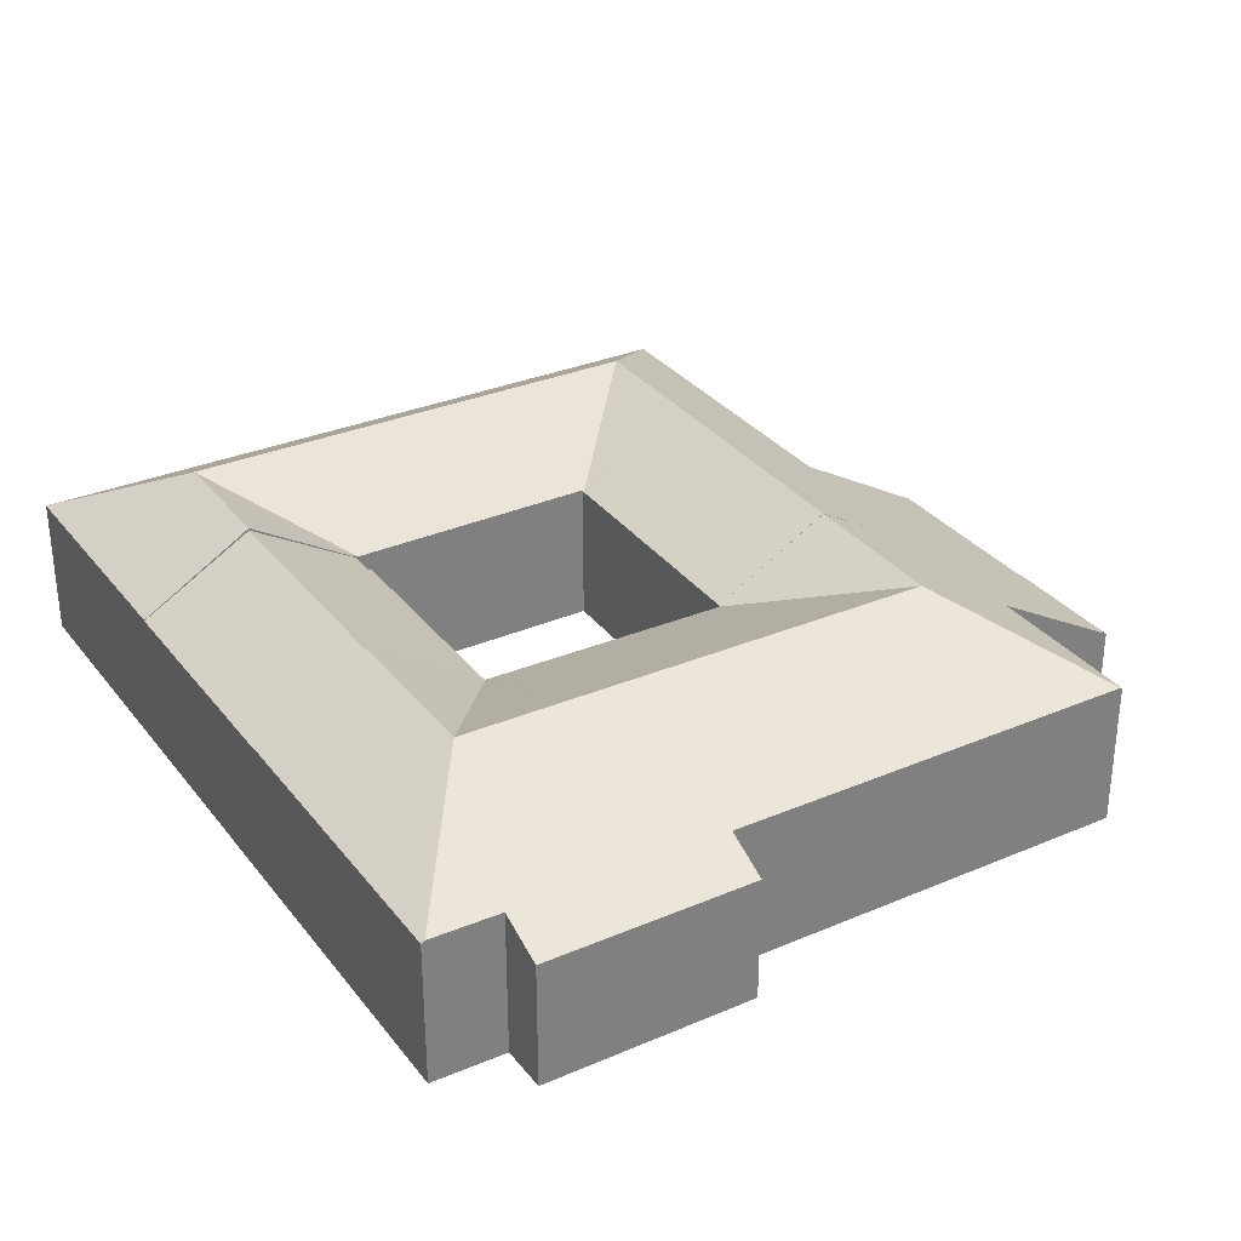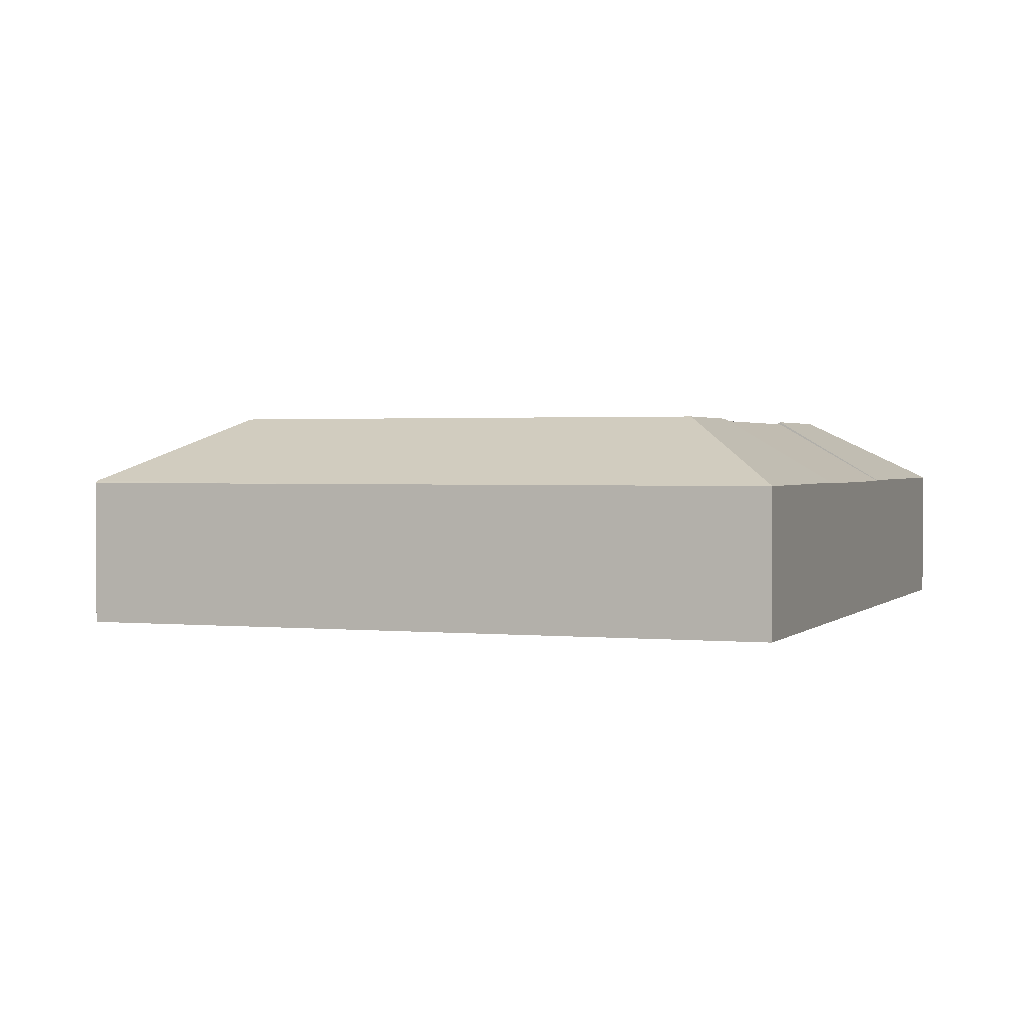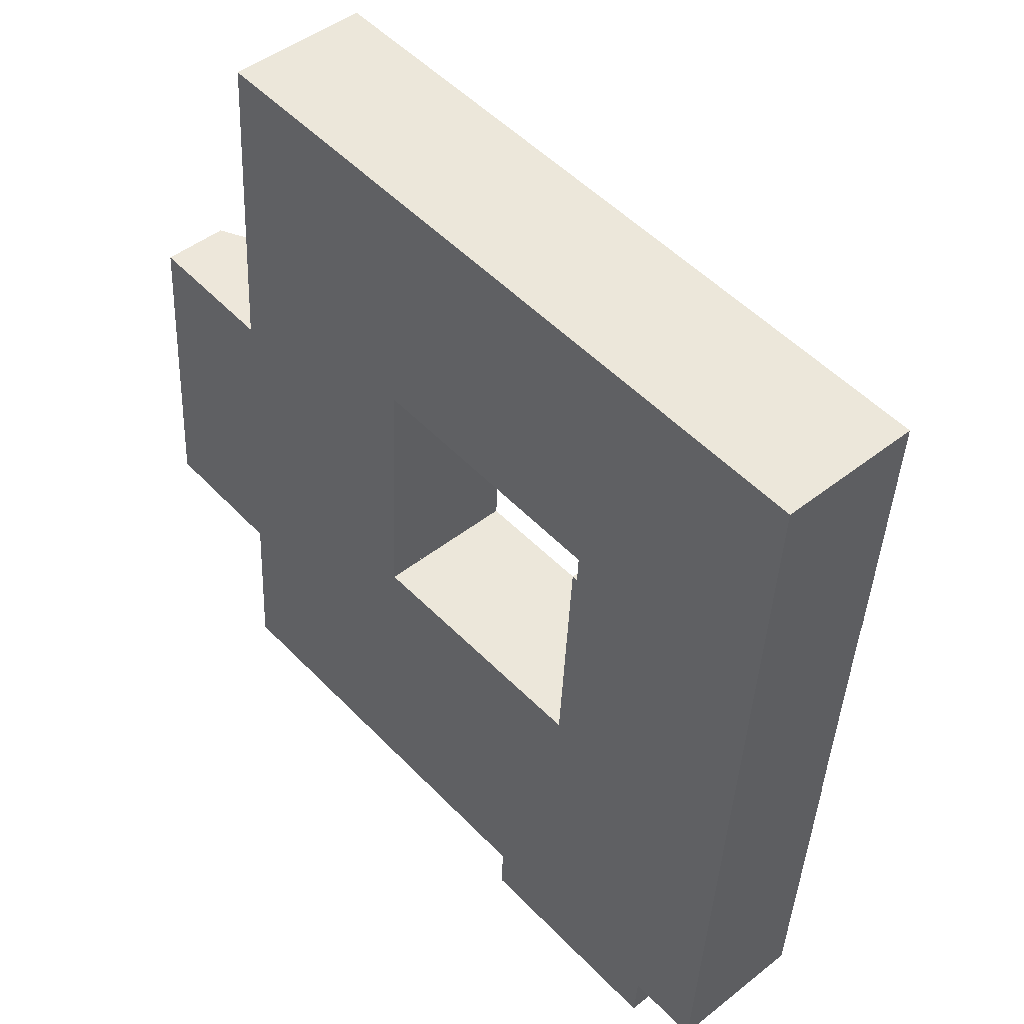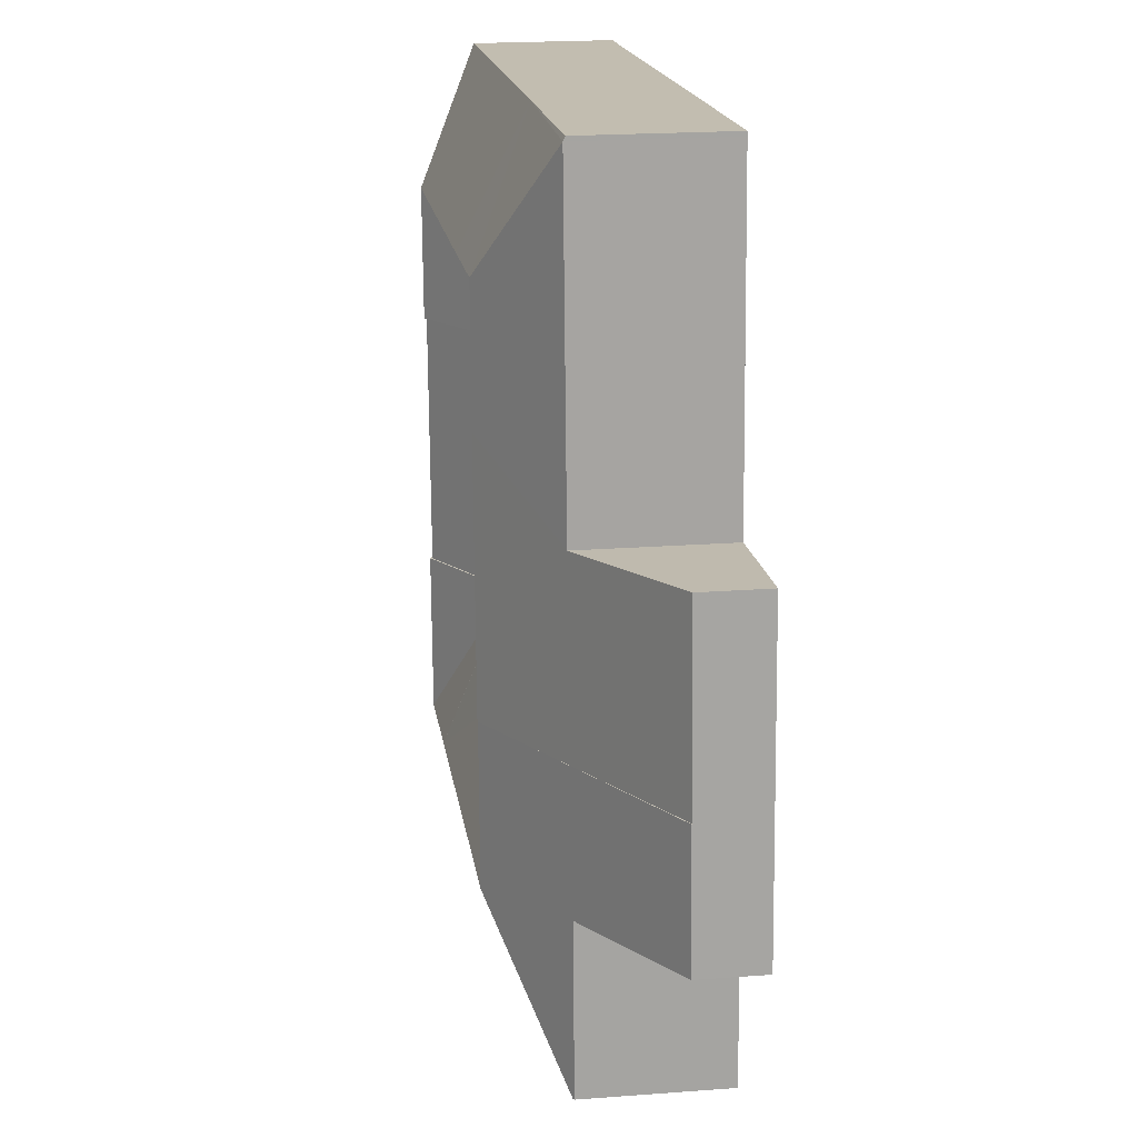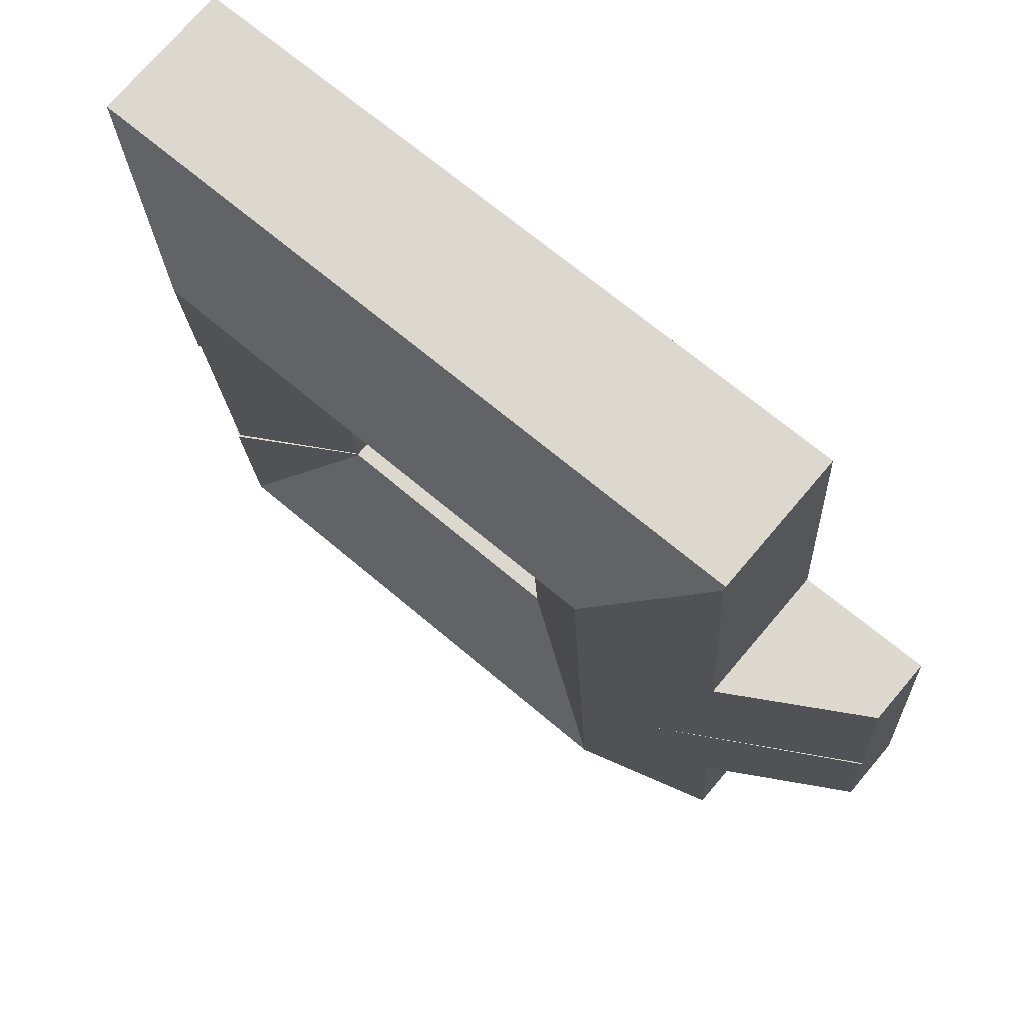
<metadata>
{"format":"obj","ext":"obj","renderer":"f3d","projection":"perspective","resolution":1024,"background":"white","views":[{"elev":31.4,"azim":152.7,"up":"+Y"},{"elev":1.5,"azim":24.1,"up":"+Y"},{"elev":46.0,"azim":47.8,"up":"+Z"},{"elev":20.7,"azim":-97.7,"up":"+Z"},{"elev":73.6,"azim":-139.7,"up":"+Z"}]}
</metadata>
<code>
v  32.28 9.125 4.037
v  27.39 6.247 4.211
v  27.39 6.246 4.311
v  31.81 9.13 -2.945
v  27.34 6.218 4.214
v  37.17 6.235 3.598
v  37.18 6.235 3.762
v  36.27 6.234 -9.91
v  36.12 6.321 -9.901
v  26.82 9.132 -2.633
v  33.03 6.308 -9.725
v  26.24 5.431 -11.36
v  33.01 6.174 -10.04
v  32.87 5.421 -11.82
v  8.106 7.65 -4.885
v  15.8 6.283 -8.593
v  5.508 6.287 -7.87
v  10.93 9.133 -1.64
v  16.14 9.13 -1.966
v  23.71 6.279 -9.149
v  26.24 5.413 -11.36
v  23.7 6.172 -9.4
v  23.61 5.418 -11.17
v  0.397 2.919 5.827
v  5.767 6.176 -0.54
v  0 2.899 1.775e-16
v  5.867 6.233 -0.549
v  6.155 6.183 5.503
v  8.742 7.65 5.358
v  11.33 9.118 5.213
v  5.427 6.241 -7.864
v  16.41 6.233 4.928
v  16.4 6.232 4.828
v  16.42 6.219 4.827
v  16.5 6.218 4.822
v  27.27 6.211 4.218
v  27.39 -2.64e-16 4.311
v  32.28 -2.472e-16 4.037
v  37.18 -2.304e-16 3.762
v  0.397 -3.568e-16 5.827
v  6.155 -3.37e-16 5.503
v  8.742 -3.281e-16 5.358
v  11.33 -3.192e-16 5.213
v  16.41 -3.018e-16 4.928
v  16.4 -2.956e-16 4.828
v  16.42 -2.956e-16 4.827
v  16.5 -2.953e-16 4.822
v  27.27 -2.583e-16 4.218
v  27.39 -2.578e-16 4.211
v  27.34 -2.58e-16 4.214
v  23.71 5.602e-16 -9.149
v  23.61 6.84e-16 -11.17
v  23.7 5.756e-16 -9.4
v  5.427 4.815e-16 -7.864
v  5.867 3.362e-17 -0.549
v  0 0 0
v  36.27 6.068e-16 -9.91
v  37.17 -2.203e-16 3.598
v  33.03 5.955e-16 -9.725
v  32.87 7.238e-16 -11.82
v  33.01 6.149e-16 -10.04
v  36.12 6.063e-16 -9.901
v  26.24 6.953e-16 -11.36
v  15.8 5.262e-16 -8.593
v  5.508 4.819e-16 -7.87
v  5.767 3.307e-17 -0.54
v  11.33 9.135 5.213
v  16.99 6.242 16.1
v  11.98 9.132 16.44
v  17 6.234 16.21
v  12.32 9.119 22.16
v  7.113 6.32 16.77
v  7.849 6.331 27.91
v  6.901 6.311 13.57
v  0.397 2.864 5.827
v  6.155 6.166 5.503
v  6.673 6.18 13.59
v  0.961 2.897 14.09
v  17.68 6.227 27.43
v  7.861 6.227 28.1
v  17.39 9.125 21.81
v  28.75 6.227 26.67
v  28.38 9.125 21.06
v  38.65 6.227 26
v  33.38 9.125 20.72
v  33 9.125 15.01
v  37.9 6.235 14.67
v  28.31 6.354 15.33
v  28.31 6.353 15.46
v  28.13 6.247 15.48
v  17 6.287 16.32
v  17.1 6.287 16.31
v  28.01 6.247 15.49
v  17 -9.991e-16 16.32
v  16.99 -9.858e-16 16.1
v  17 -9.927e-16 16.21
v  37.9 -8.983e-16 14.67
v  38.65 -1.592e-15 26
v  33 -9.188e-16 15.01
v  28.31 -9.384e-16 15.33
v  28.31 -9.468e-16 15.46
v  17.1 -9.986e-16 16.31
v  28.01 -9.482e-16 15.49
v  28.13 -9.477e-16 15.48
v  0.961 -8.629e-16 14.09
v  6.901 -8.309e-16 13.57
v  7.113 -1.027e-15 16.77
v  7.849 -1.709e-15 27.91
v  7.861 -1.721e-15 28.1
v  6.673 -8.321e-16 13.59
v  17.68 -1.68e-15 27.43
v  28.75 -1.633e-15 26.67
v  32.28 9.02 4.037
v  28.31 6.314 15.33
v  33 9.02 15.01
v  28.25 6.325 14.2
v  28 6.179 14.24
v  27.39 6.209 4.311
v  37.9 6.198 14.67
v  37.18 6.198 3.762
v  28.25 -8.697e-16 14.2
v  28 -8.718e-16 14.24
g defaultobject
f 1 2 3
f 2 4 5
f 4 2 1
f 6 1 7
f 1 6 4
f 4 6 8
f 4 8 9
f 9 10 4
f 10 9 11
f 10 11 12
f 12 11 13
f 12 13 14
f 15 16 17
f 16 15 18
f 16 18 19
f 16 19 20
f 20 19 10
f 20 10 21
f 22 21 23
f 21 22 20
f 24 25 26
f 25 24 27
f 27 24 18
f 18 24 28
f 18 28 29
f 18 29 30
f 27 17 31
f 17 27 15
f 15 27 18
f 32 18 30
f 18 32 33
f 18 33 34
f 10 35 36
f 35 10 19
f 35 19 34
f 34 19 18
f 10 36 5
f 10 5 4
f 21 10 12
f 37 1 3
f 1 37 7
f 7 37 38
f 7 38 39
f 40 28 24
f 28 40 41
f 28 41 29
f 29 41 30
f 30 41 42
f 30 42 32
f 32 42 43
f 32 43 44
f 45 34 33
f 34 45 46
f 46 35 34
f 35 46 36
f 36 46 47
f 36 47 48
f 36 48 5
f 5 48 2
f 2 48 49
f 49 48 50
f 49 3 2
f 3 49 37
f 22 51 20
f 51 22 23
f 51 23 52
f 51 52 53
f 54 27 31
f 27 54 55
f 26 40 24
f 40 26 56
f 39 6 7
f 6 39 8
f 8 39 57
f 57 39 58
f 59 13 11
f 13 59 14
f 14 59 60
f 60 59 61
f 44 33 32
f 33 44 45
f 8 11 9
f 11 8 57
f 11 57 59
f 59 57 62
f 60 21 14
f 21 60 63
f 21 63 23
f 23 63 52
f 51 16 20
f 16 51 64
f 16 64 17
f 17 64 65
f 17 65 31
f 31 65 54
f 55 25 27
f 25 55 26
f 26 55 56
f 56 55 66
f 56 41 40
f 41 56 66
f 41 66 42
f 42 66 55
f 42 55 54
f 42 54 43
f 43 54 65
f 43 65 64
f 43 64 45
f 43 45 44
f 45 64 47
f 47 64 48
f 48 64 51
f 48 51 49
f 49 38 37
f 38 49 51
f 38 51 53
f 38 53 52
f 38 52 63
f 38 63 60
f 38 60 61
f 38 61 59
f 38 59 39
f 39 59 58
f 58 62 57
f 62 58 59
f 67 68 32
f 68 67 69
f 69 70 68
f 71 72 73
f 72 71 69
f 72 69 74
f 74 69 67
f 74 67 75
f 75 67 76
f 76 67 29
f 77 75 78
f 75 77 74
f 79 73 80
f 79 71 73
f 71 79 81
f 81 79 82
f 81 82 83
f 83 82 84
f 83 84 85
f 86 84 87
f 84 86 85
f 88 85 86
f 85 88 89
f 85 89 90
f 71 91 70
f 91 71 81
f 91 81 92
f 92 81 93
f 93 81 83
f 93 83 90
f 90 83 85
f 69 71 70
f 94 70 91
f 70 94 32
f 32 94 95
f 32 95 44
f 95 94 96
f 32 68 70
f 84 97 87
f 97 84 98
f 44 67 32
f 67 44 29
f 29 44 43
f 29 43 76
f 76 43 42
f 76 42 75
f 75 42 41
f 75 41 40
f 97 86 87
f 86 97 88
f 88 97 99
f 88 99 100
f 101 90 89
f 90 101 93
f 93 101 92
f 92 101 91
f 91 101 102
f 91 102 94
f 102 101 103
f 103 101 104
f 75 105 78
f 105 75 40
f 106 72 74
f 72 106 107
f 72 107 73
f 73 107 108
f 73 108 80
f 80 108 109
f 100 89 88
f 89 100 101
f 105 77 78
f 77 105 110
f 77 110 74
f 74 110 106
f 109 79 80
f 79 109 111
f 79 111 82
f 82 111 112
f 82 112 84
f 84 112 98
f 112 97 98
f 97 112 99
f 99 112 111
f 99 111 101
f 101 111 104
f 104 111 103
f 103 111 102
f 102 111 109
f 102 109 94
f 94 109 95
f 95 109 44
f 44 109 108
f 44 108 107
f 44 107 43
f 43 107 106
f 43 106 110
f 43 110 105
f 43 105 42
f 42 105 41
f 41 105 40
f 100 99 101
f 113 114 115
f 114 113 116
f 116 113 117
f 117 113 118
f 119 113 115
f 113 119 120
f 117 121 116
f 121 117 122
f 100 115 114
f 115 100 119
f 119 100 99
f 119 99 97
f 121 114 116
f 114 121 100
f 37 117 118
f 117 37 122
f 97 120 119
f 120 97 39
f 39 113 120
f 113 39 118
f 118 39 38
f 118 38 37
f 37 121 122
f 121 37 99
f 99 37 97
f 97 37 39
f 39 37 38
f 99 100 121

</code>
